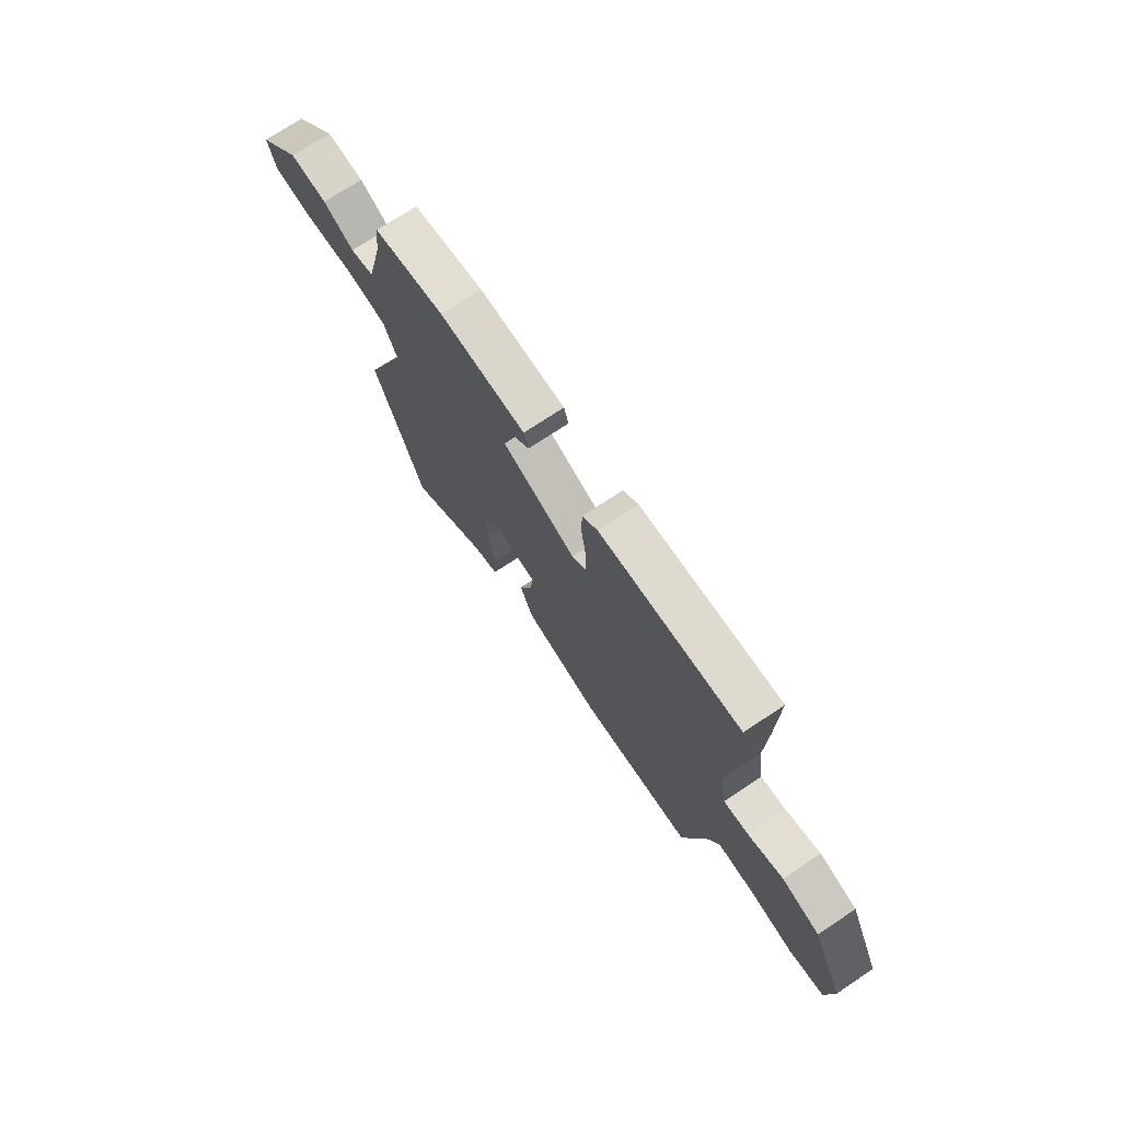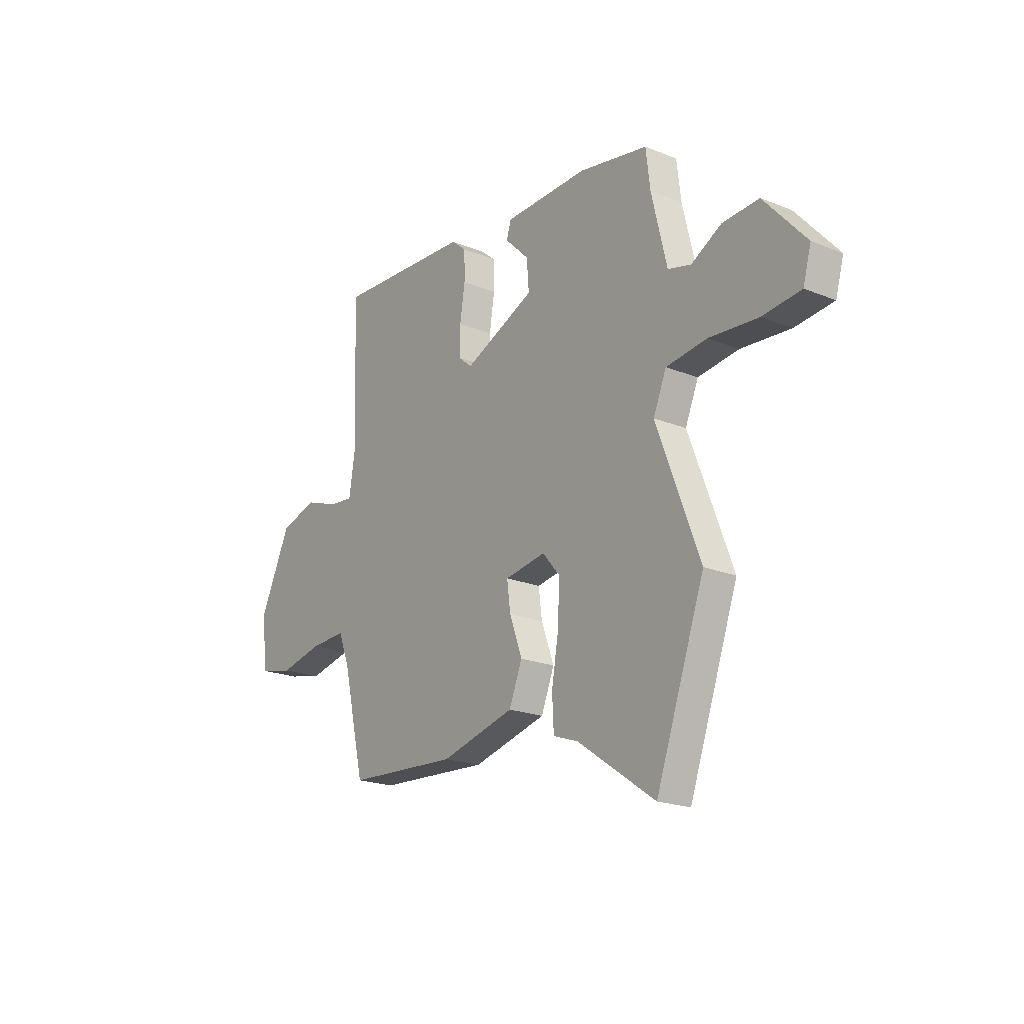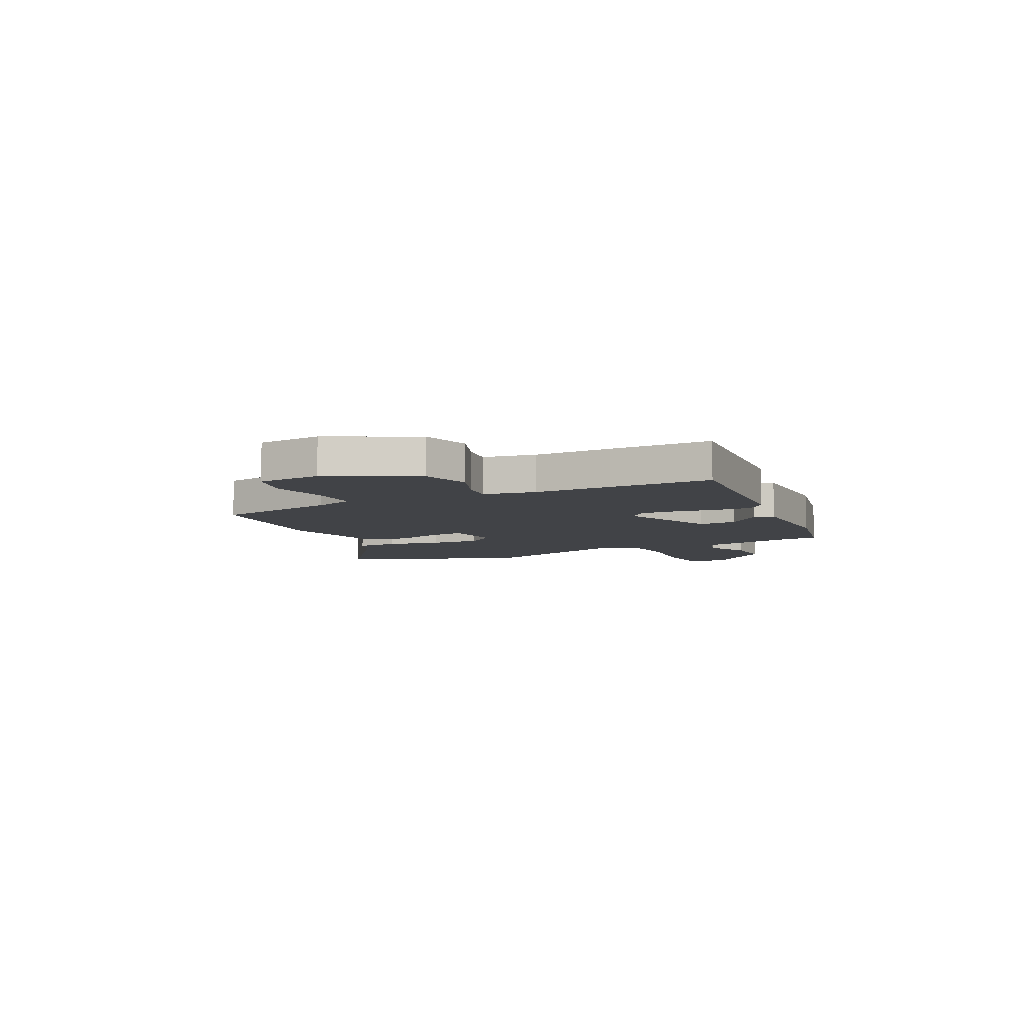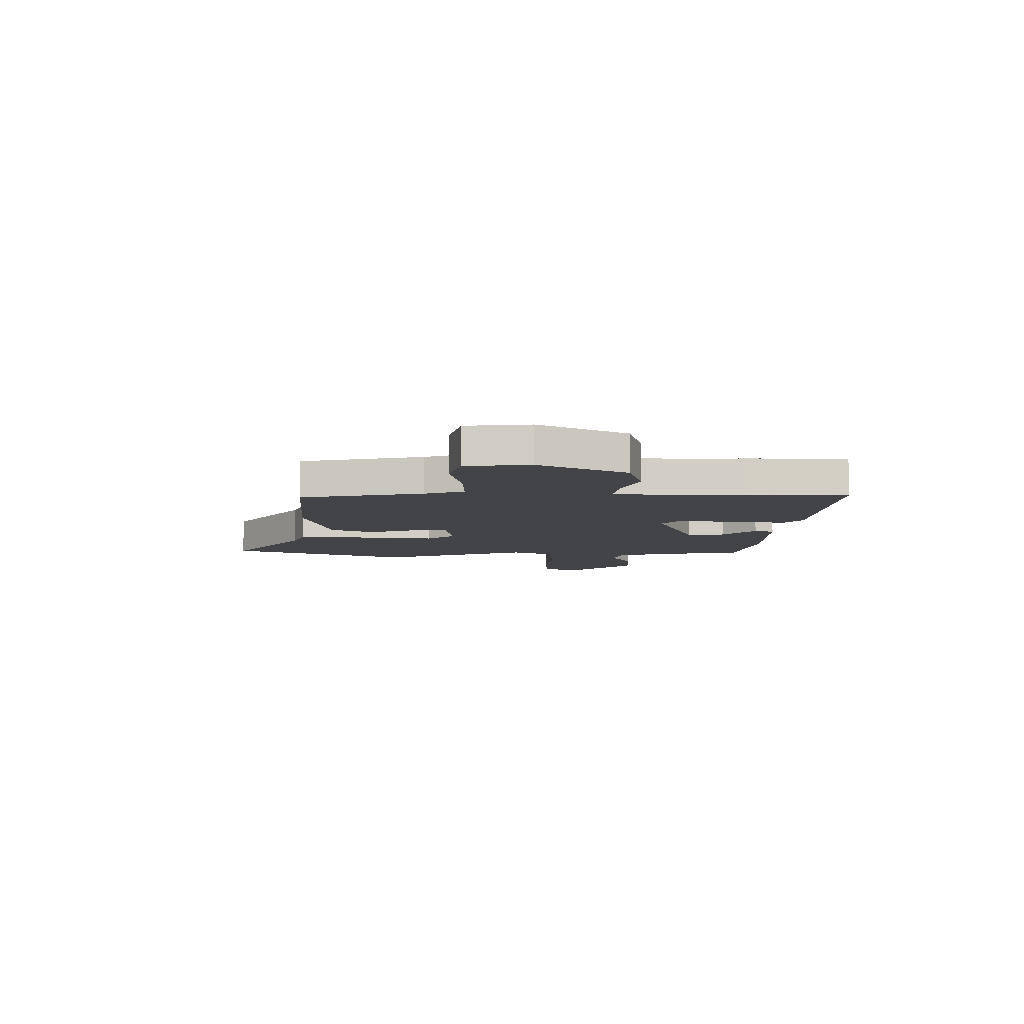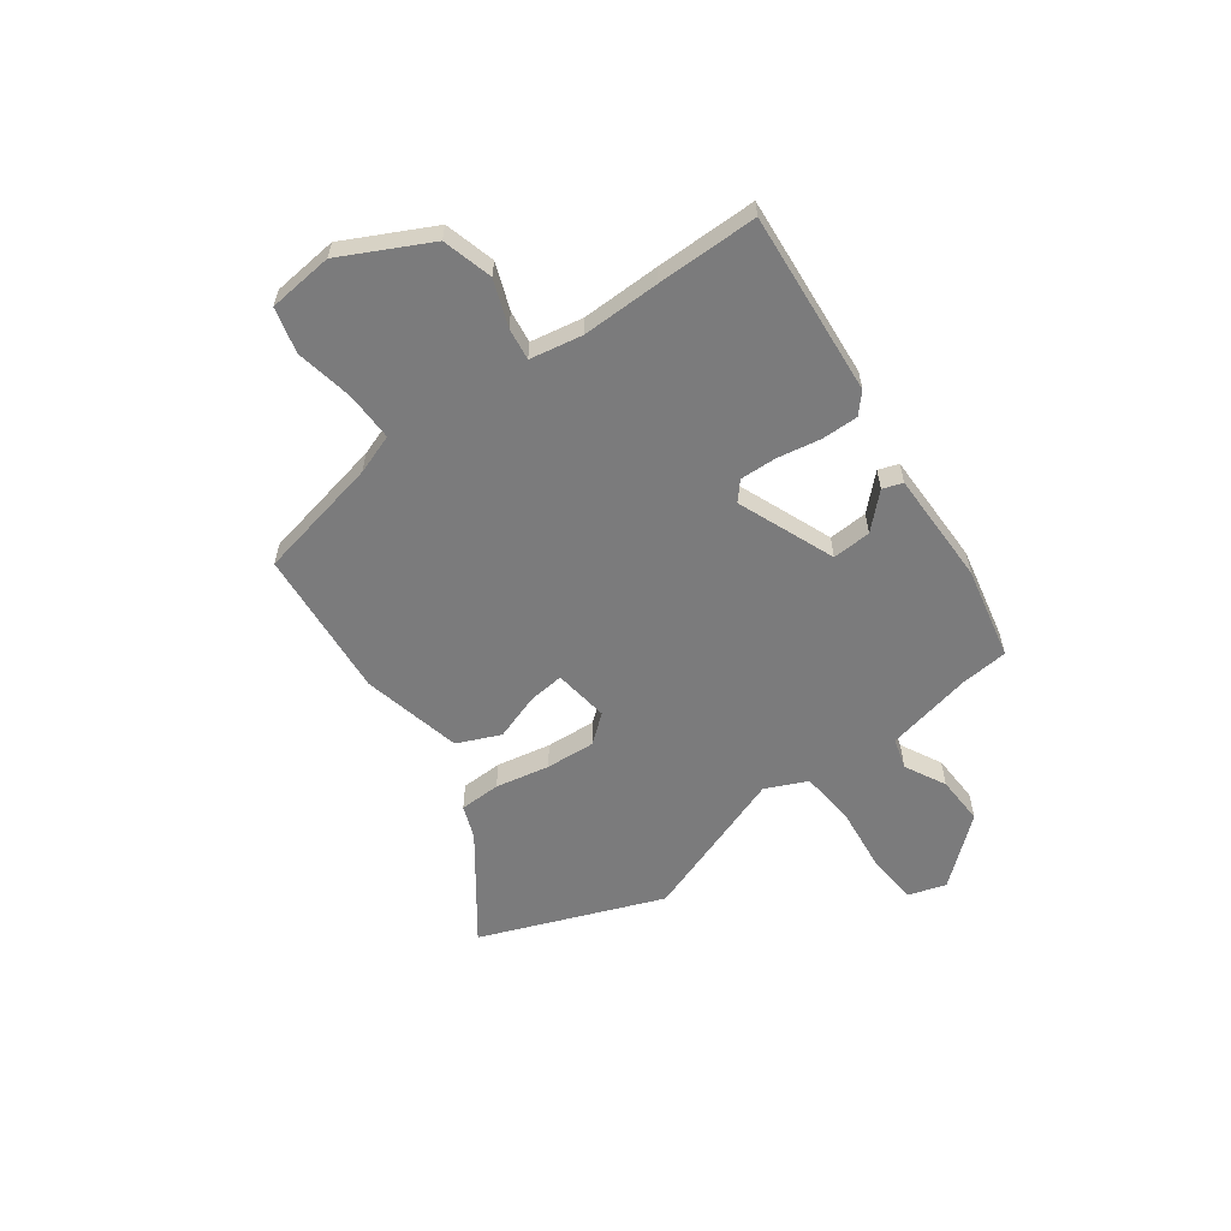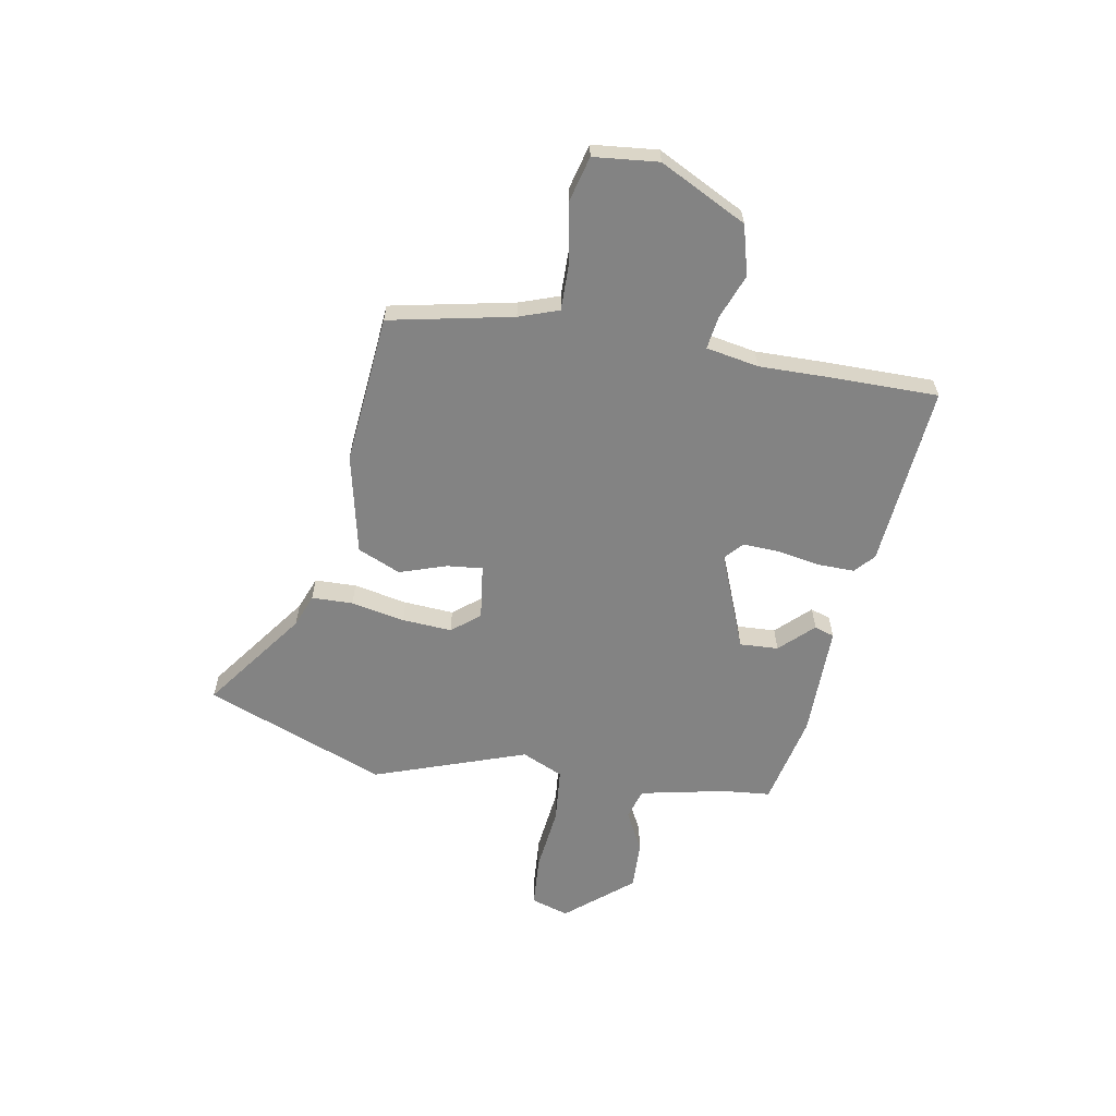
<metadata>
{"format":"obj","ext":"obj","renderer":"f3d","projection":"perspective","resolution":1024,"background":"white","views":[{"elev":72.8,"azim":-123.6,"up":"+Z"},{"elev":-20.5,"azim":53.9,"up":"+Z"},{"elev":-7.3,"azim":-65.2,"up":"+Y"},{"elev":-7.9,"azim":-91.7,"up":"+Y"},{"elev":-58.5,"azim":-55.4,"up":"+Y"},{"elev":-61.0,"azim":-101.7,"up":"+Y"}]}
</metadata>
<code>
v 0.445 0.07 0.482
v 0.456 0.07 0.39
v 0.496 0.07 0.223
v 0.556 0.07 0.207
v 0.634 0.07 0.25
v 0.729 0.07 0.256
v 0.839 0.07 0.132
v 0.818 0.07 0.058
v 0.718 0.07 0.048
v 0.59 0.07 0.059
v 0.484 0.07 0.046
v 0.45 0.07 -0.035
v 0.562 0.07 -0.328
v 0.435 0.07 -0.681
v 0.234 0.07 -0.542
v 0.169 0.07 -0.519
v 0.165 0.07 -0.439
v 0.183 0.07 -0.334
v 0.187 0.07 -0.238
v 0.142 0.07 -0.185
v 0.035 0.07 -0.202
v 0.044 0.07 -0.271
v 0.077 0.07 -0.361
v 0.043 0.07 -0.445
v -0.15 0.07 -0.494
v -0.441 0.07 -0.476
v -0.497 0.07 -0.238
v -0.526 0.07 -0.162
v -0.62 0.07 -0.166
v -0.732 0.07 -0.19
v -0.82 0.07 -0.17
v -0.836 0.07 -0.045
v -0.755 0.07 0.126
v -0.659 0.07 0.155
v -0.57 0.07 0.124
v -0.507 0.07 0.117
v -0.491 0.07 0.219
v -0.497 0.07 0.369
v -0.502 0.07 0.565
v -0.146 0.07 0.544
v -0.107 0.07 0.511
v -0.106 0.07 0.44
v -0.119 0.07 0.356
v -0.12 0.07 0.285
v -0.084 0.07 0.255
v 0.102 0.07 0.335
v 0.096 0.07 0.41
v 0.033 0.07 0.472
v 0.045 0.07 0.511
v 0.265 0.07 0.516
v 0.445 0 0.482
v 0.456 0 0.39
v 0.496 0 0.223
v 0.556 0 0.207
v 0.634 0 0.25
v 0.729 0 0.256
v 0.839 0 0.132
v 0.818 0 0.058
v 0.718 0 0.048
v 0.59 0 0.059
v 0.484 0 0.046
v 0.45 0 -0.035
v 0.562 0 -0.328
v 0.435 0 -0.681
v 0.234 0 -0.542
v 0.169 0 -0.519
v 0.165 0 -0.439
v 0.183 0 -0.334
v 0.187 0 -0.238
v 0.142 0 -0.185
v 0.035 0 -0.202
v 0.044 0 -0.271
v 0.077 0 -0.361
v 0.043 0 -0.445
v -0.15 0 -0.494
v -0.441 0 -0.476
v -0.497 0 -0.238
v -0.526 0 -0.162
v -0.62 0 -0.166
v -0.732 0 -0.19
v -0.82 0 -0.17
v -0.836 0 -0.045
v -0.755 0 0.126
v -0.659 0 0.155
v -0.57 0 0.124
v -0.507 0 0.117
v -0.491 0 0.219
v -0.497 0 0.369
v -0.502 0 0.565
v -0.146 0 0.544
v -0.107 0 0.511
v -0.106 0 0.44
v -0.119 0 0.356
v -0.12 0 0.285
v -0.084 0 0.255
v 0.102 0 0.335
v 0.096 0 0.41
v 0.033 0 0.472
v 0.045 0 0.511
v 0.265 0 0.516
f 50 1 2
f 49 50 2
f 48 49 2
f 47 48 2
f 46 47 2 3
f 45 46 3
f 41 42 43
f 40 41 43
f 39 40 43
f 38 39 43
f 37 38 43
f 36 37 43 44
f 33 34 35
f 32 33 35
f 31 32 35
f 30 31 35
f 29 30 35
f 28 29 35 36
f 36 44 45
f 28 36 45
f 27 28 45
f 25 26 27
f 24 25 27
f 23 24 27
f 22 23 27
f 15 16 17 18
f 15 18 19
f 14 15 19
f 13 14 19
f 12 13 19
f 11 12 19 20
f 8 9 10
f 7 8 10
f 6 7 10
f 5 6 10
f 4 5 10
f 4 10 11
f 11 20 21
f 4 11 21
f 3 4 21
f 21 22 27 45
f 3 21 45
f 52 51 100
f 52 100 99
f 52 99 98
f 52 98 97
f 53 52 97 96
f 53 96 95
f 93 92 91
f 93 91 90
f 93 90 89
f 93 89 88
f 93 88 87
f 94 93 87 86
f 85 84 83
f 85 83 82
f 85 82 81
f 85 81 80
f 85 80 79
f 86 85 79 78
f 95 94 86
f 95 86 78
f 95 78 77
f 77 76 75
f 77 75 74
f 77 74 73
f 77 73 72
f 68 67 66 65
f 69 68 65
f 69 65 64
f 69 64 63
f 69 63 62
f 70 69 62 61
f 60 59 58
f 60 58 57
f 60 57 56
f 60 56 55
f 60 55 54
f 61 60 54
f 71 70 61
f 71 61 54
f 71 54 53
f 95 77 72 71
f 95 71 53
f 1 51 52 2
f 2 52 53 3
f 3 53 54 4
f 4 54 55 5
f 5 55 56 6
f 6 56 57 7
f 7 57 58 8
f 8 58 59 9
f 9 59 60 10
f 10 60 61 11
f 11 61 62 12
f 12 62 63 13
f 13 63 64 14
f 14 64 65 15
f 15 65 66 16
f 16 66 67 17
f 17 67 68 18
f 18 68 69 19
f 19 69 70 20
f 20 70 71 21
f 21 71 72 22
f 22 72 73 23
f 23 73 74 24
f 24 74 75 25
f 25 75 76 26
f 26 76 77 27
f 27 77 78 28
f 28 78 79 29
f 29 79 80 30
f 30 80 81 31
f 31 81 82 32
f 32 82 83 33
f 33 83 84 34
f 34 84 85 35
f 35 85 86 36
f 36 86 87 37
f 37 87 88 38
f 38 88 89 39
f 39 89 90 40
f 40 90 91 41
f 41 91 92 42
f 42 92 93 43
f 43 93 94 44
f 44 94 95 45
f 45 95 96 46
f 46 96 97 47
f 47 97 98 48
f 48 98 99 49
f 49 99 100 50
f 50 100 51 1

</code>
